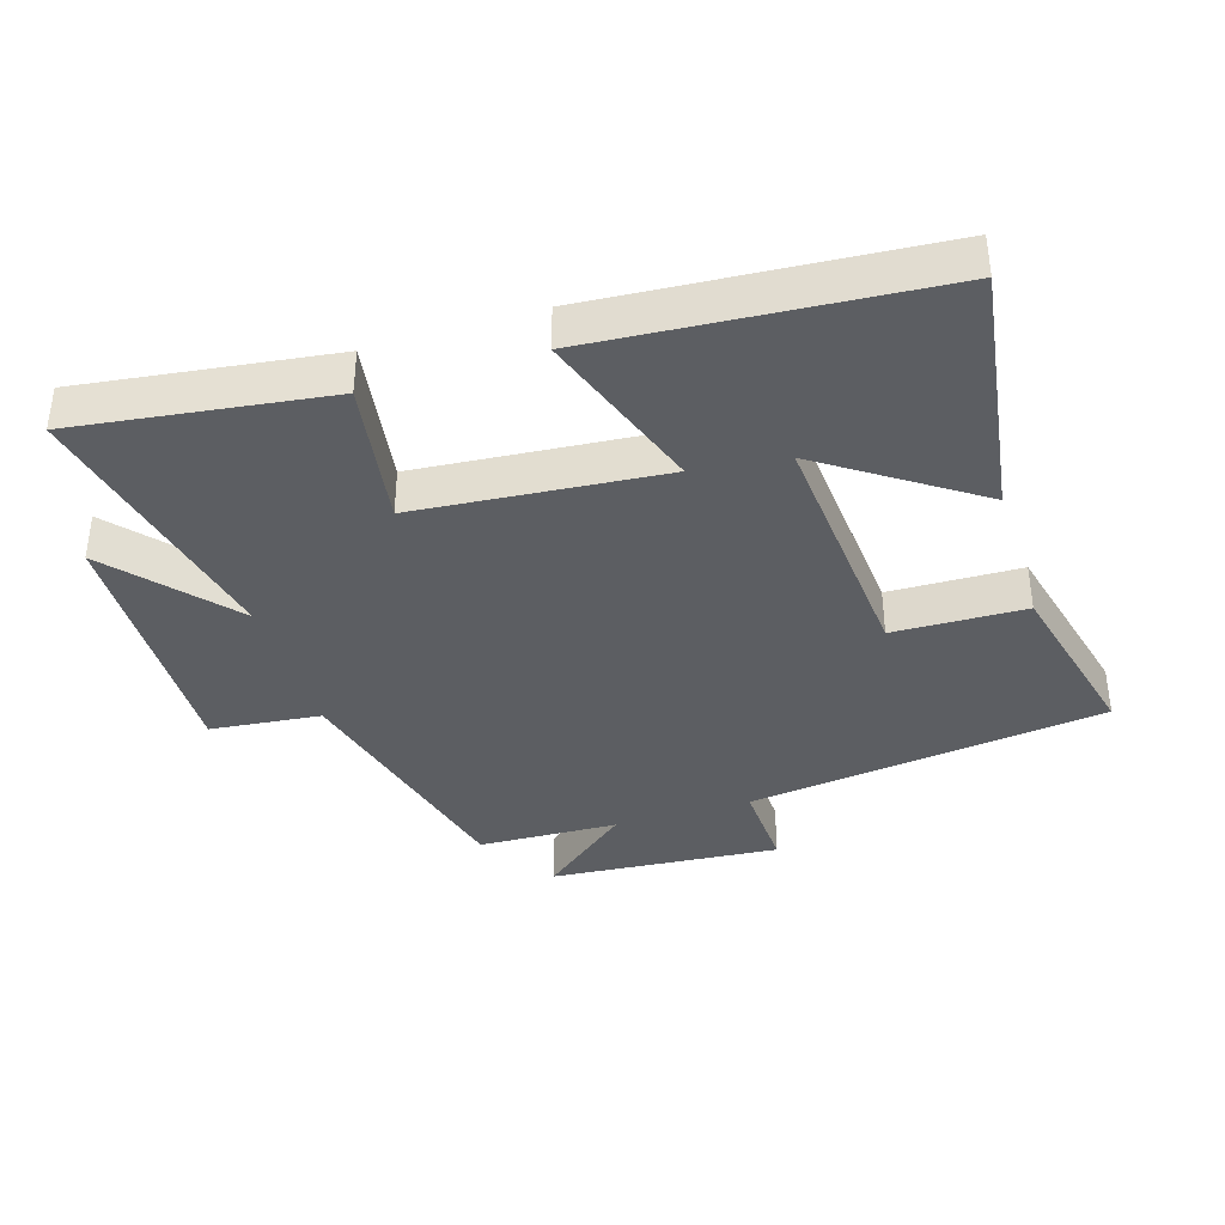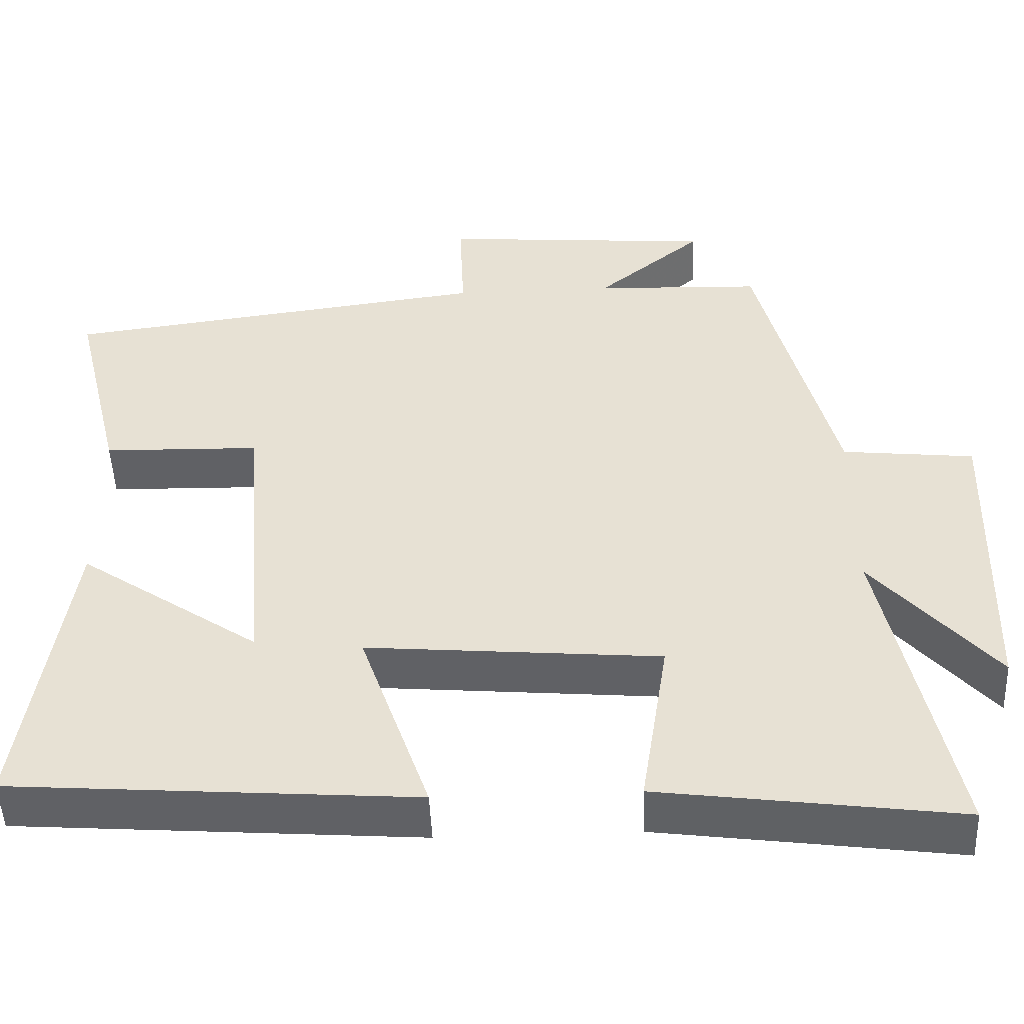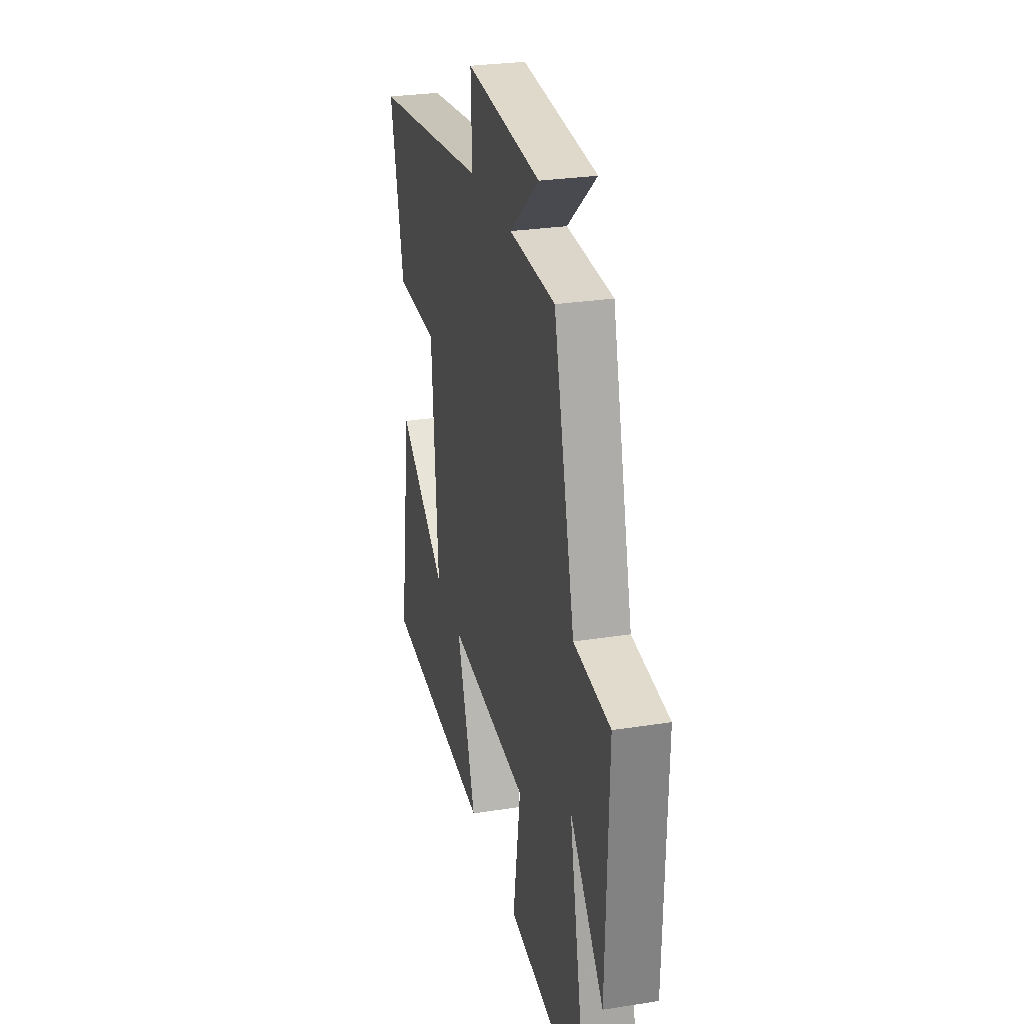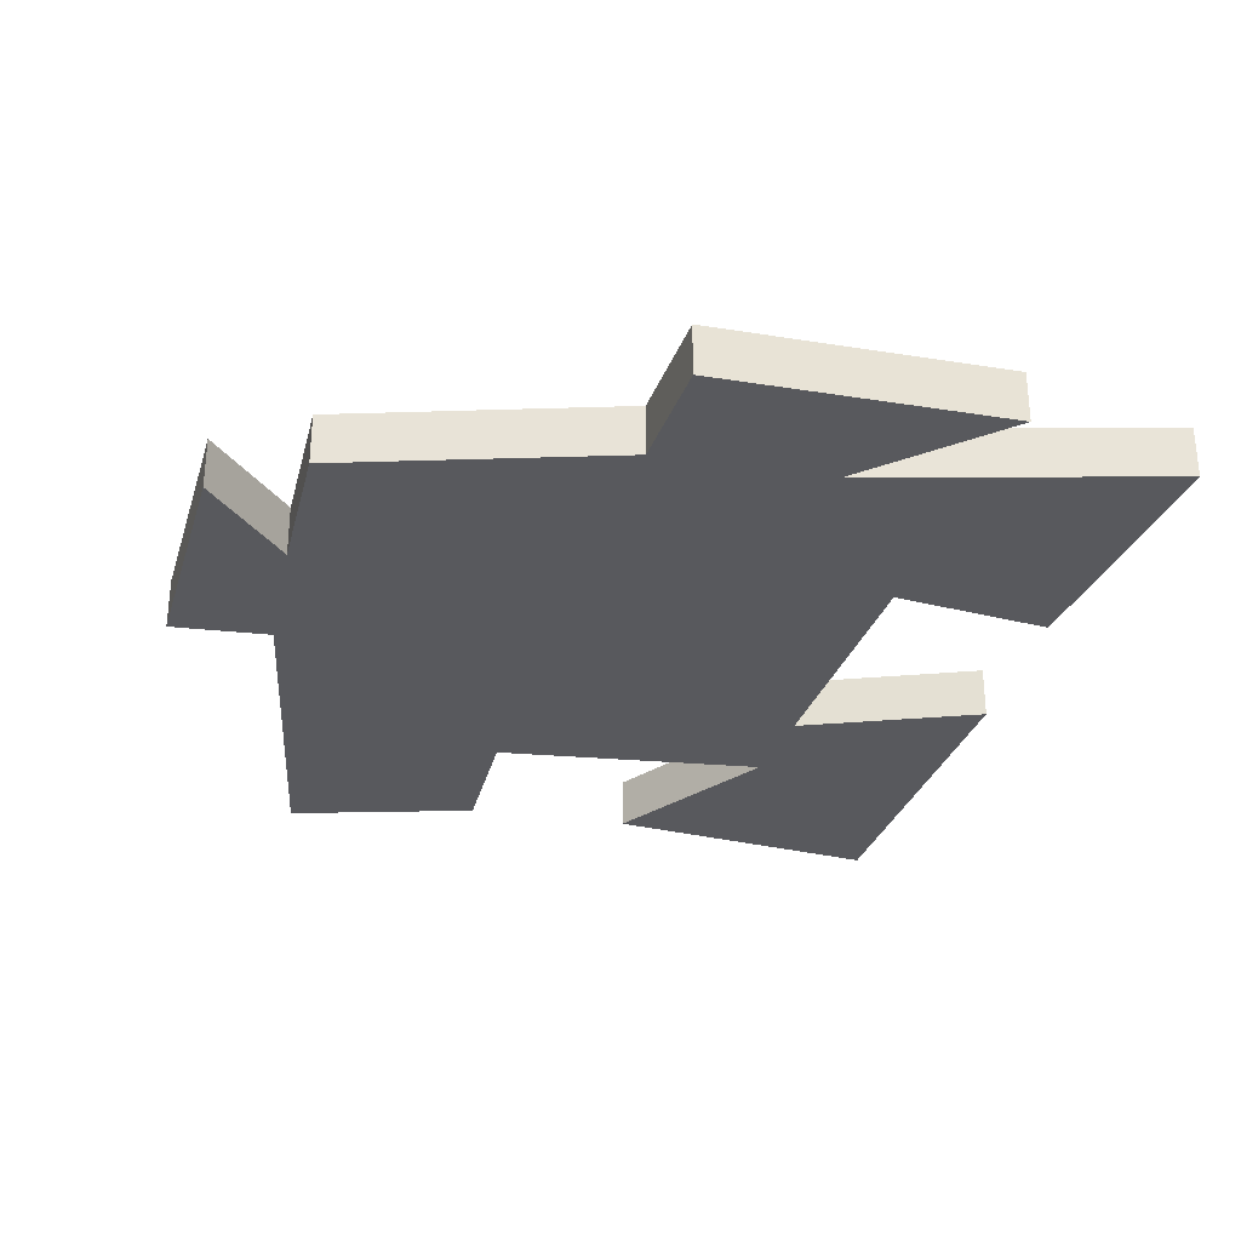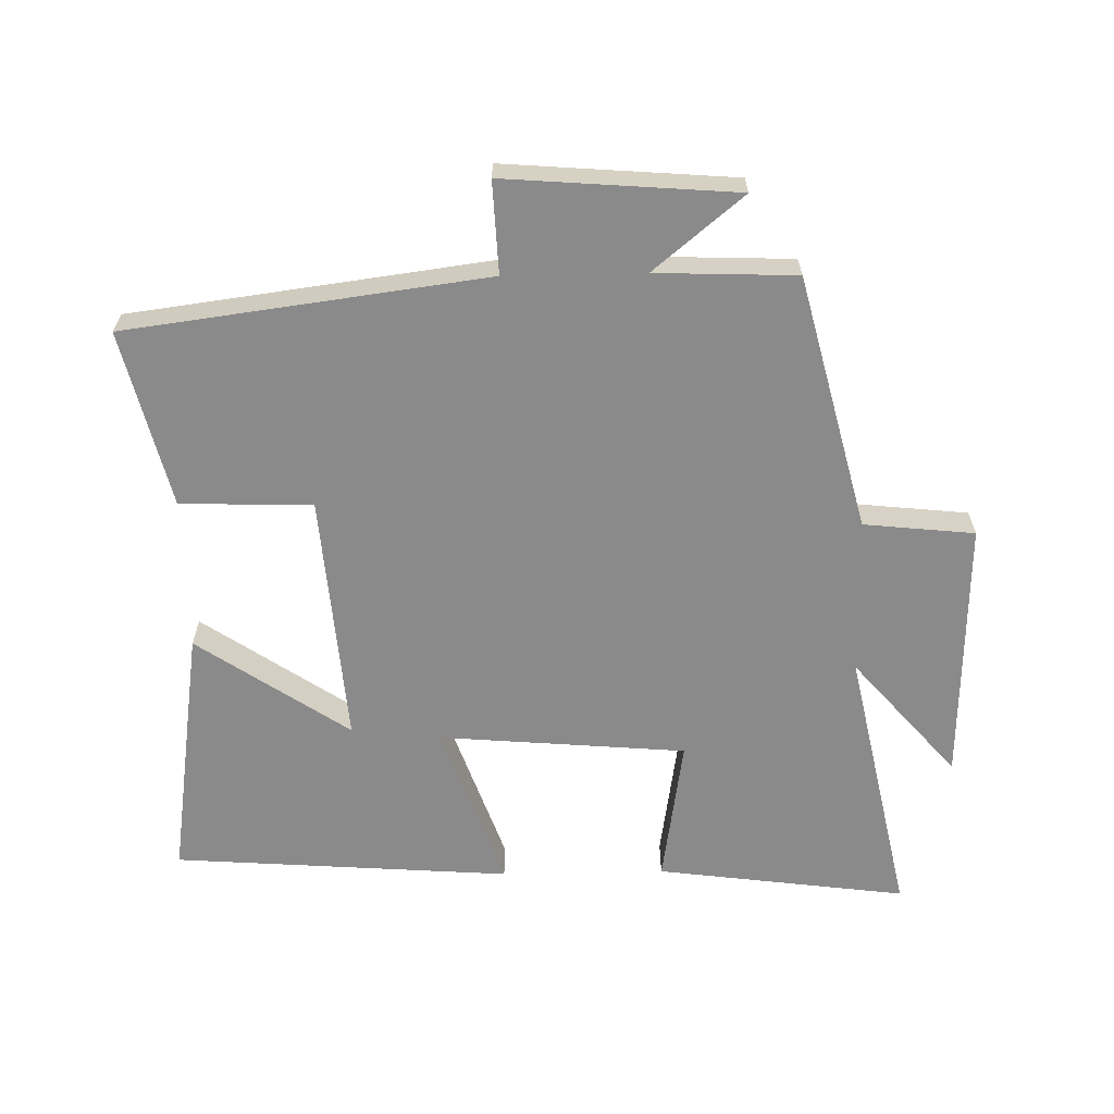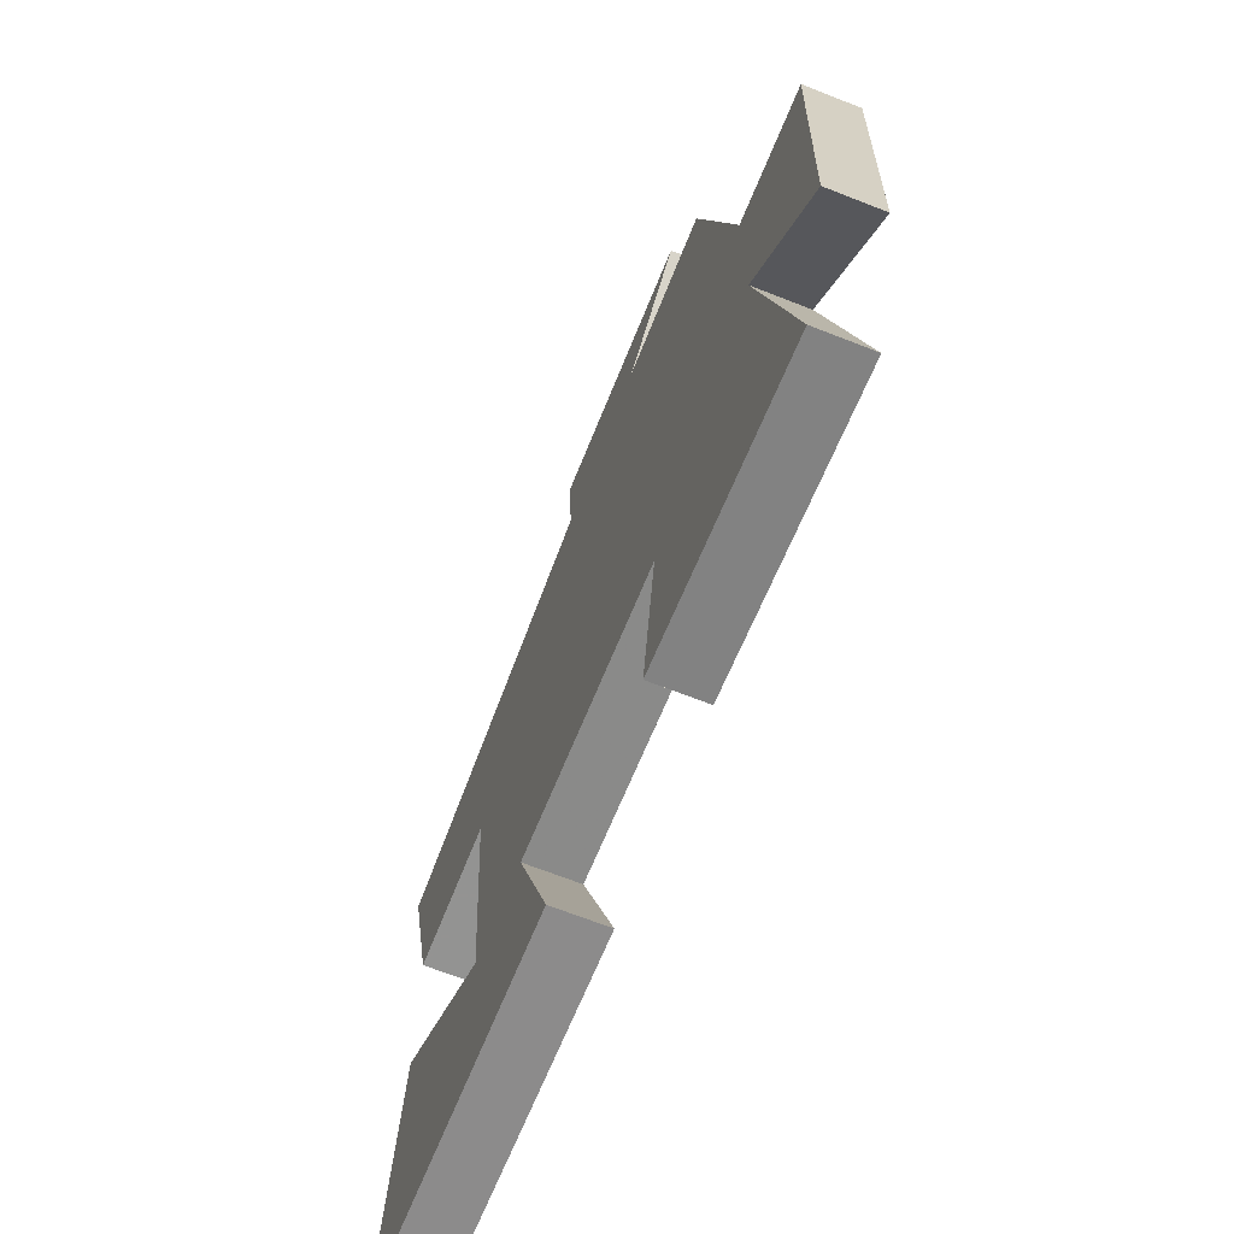
<metadata>
{"format":"obj","ext":"obj","renderer":"f3d","projection":"perspective","resolution":1024,"background":"white","views":[{"elev":-37.8,"azim":-162.6,"up":"+Y"},{"elev":-49.2,"azim":2.4,"up":"+Z"},{"elev":27.6,"azim":76.4,"up":"+Z"},{"elev":-29.9,"azim":78.4,"up":"+Y"},{"elev":-63.4,"azim":1.2,"up":"+Y"},{"elev":-68.1,"azim":68.5,"up":"+Z"}]}
</metadata>
<code>
v 0.402 0.07 0.492
v 0.5 0.07 0.106
v 0.668 0.07 0.088
v 0.656 0.07 -0.314
v 0.5 0.07 -0.134
v 0.587 0.07 -0.551
v 0.206 0.07 -0.5
v 0.241 0.07 -0.277
v -0.133 0.07 -0.245
v -0.044 0.07 -0.5
v -0.558 0.07 -0.462
v -0.5 0.07 -0.072
v -0.27 0.07 -0.229
v -0.3 0.07 0.155
v -0.5 0.07 0.16
v -0.565 0.07 0.429
v -0.019 0.07 0.5
v -0.025 0.07 0.64
v 0.325 0.07 0.612
v 0.189 0.07 0.5
v 0.402 0 0.492
v 0.5 0 0.106
v 0.668 0 0.088
v 0.656 0 -0.314
v 0.5 0 -0.134
v 0.587 0 -0.551
v 0.206 0 -0.5
v 0.241 0 -0.277
v -0.133 0 -0.245
v -0.044 0 -0.5
v -0.558 0 -0.462
v -0.5 0 -0.072
v -0.27 0 -0.229
v -0.3 0 0.155
v -0.5 0 0.16
v -0.565 0 0.429
v -0.019 0 0.5
v -0.025 0 0.64
v 0.325 0 0.612
v 0.189 0 0.5
f 17 18 19 20
f 17 20 1 2
f 14 15 16 17
f 13 14 17 2
f 10 11 12 13
f 9 10 13
f 8 9 13 2
f 5 6 7 8
f 5 8 2 3
f 3 4 5
f 40 39 38 37
f 22 21 40 37
f 37 36 35 34
f 22 37 34 33
f 33 32 31 30
f 33 30 29
f 22 33 29 28
f 28 27 26 25
f 23 22 28 25
f 25 24 23
f 1 21 22 2
f 2 22 23 3
f 3 23 24 4
f 4 24 25 5
f 5 25 26 6
f 6 26 27 7
f 7 27 28 8
f 8 28 29 9
f 9 29 30 10
f 10 30 31 11
f 11 31 32 12
f 12 32 33 13
f 13 33 34 14
f 14 34 35 15
f 15 35 36 16
f 16 36 37 17
f 17 37 38 18
f 18 38 39 19
f 19 39 40 20
f 20 40 21 1

</code>
